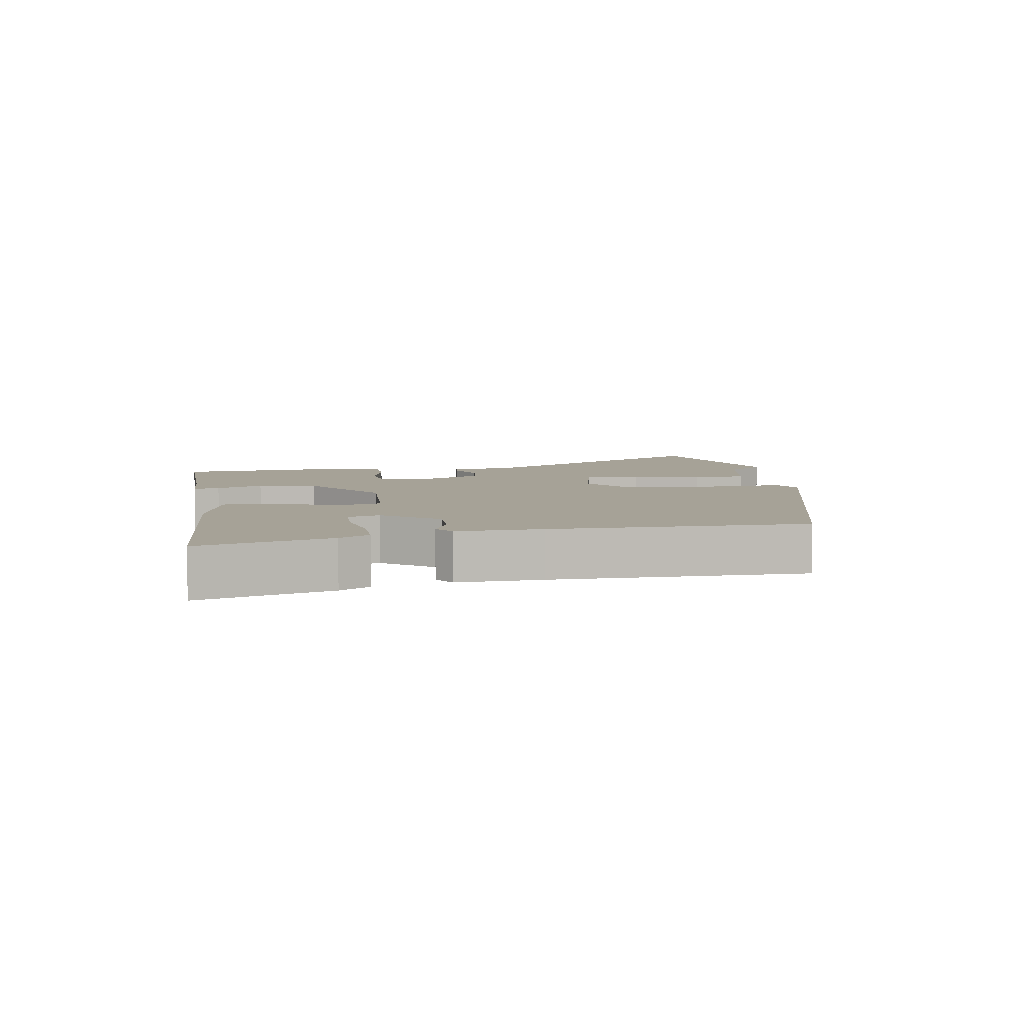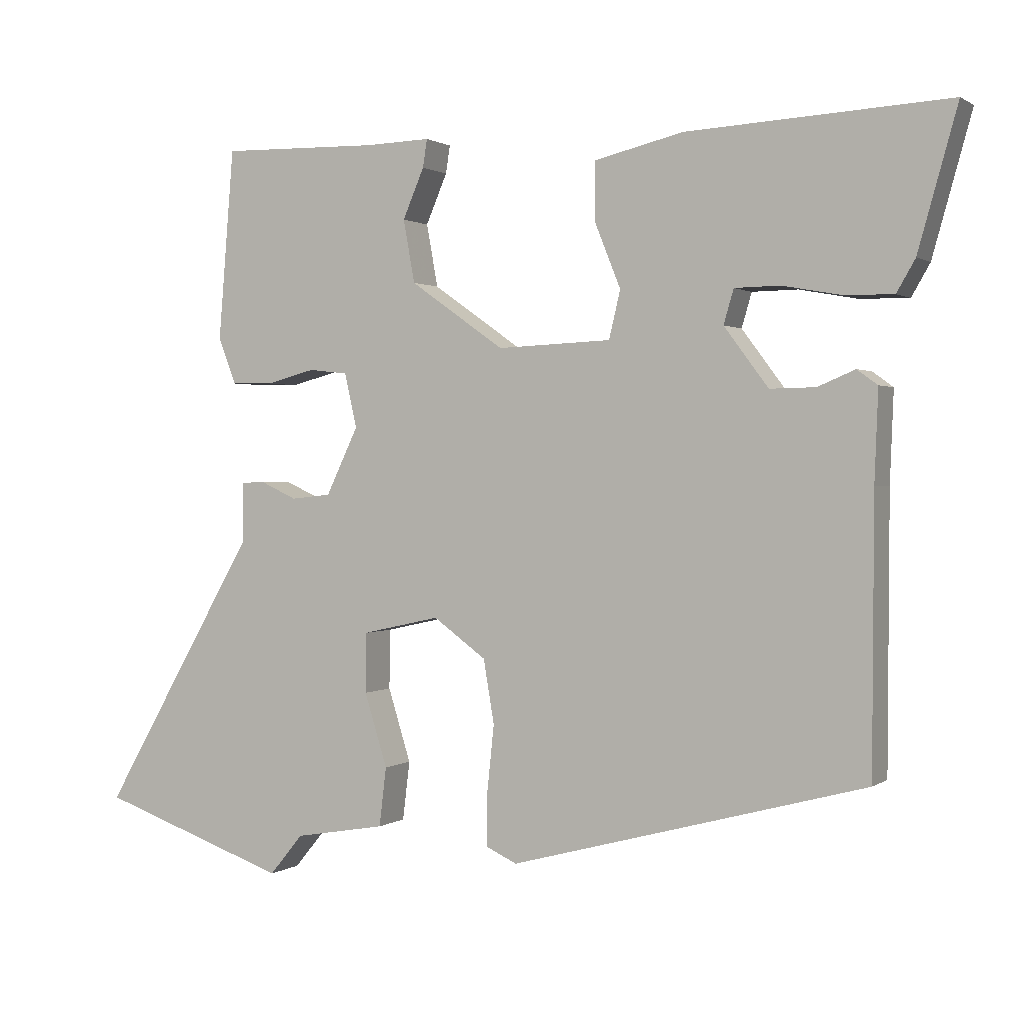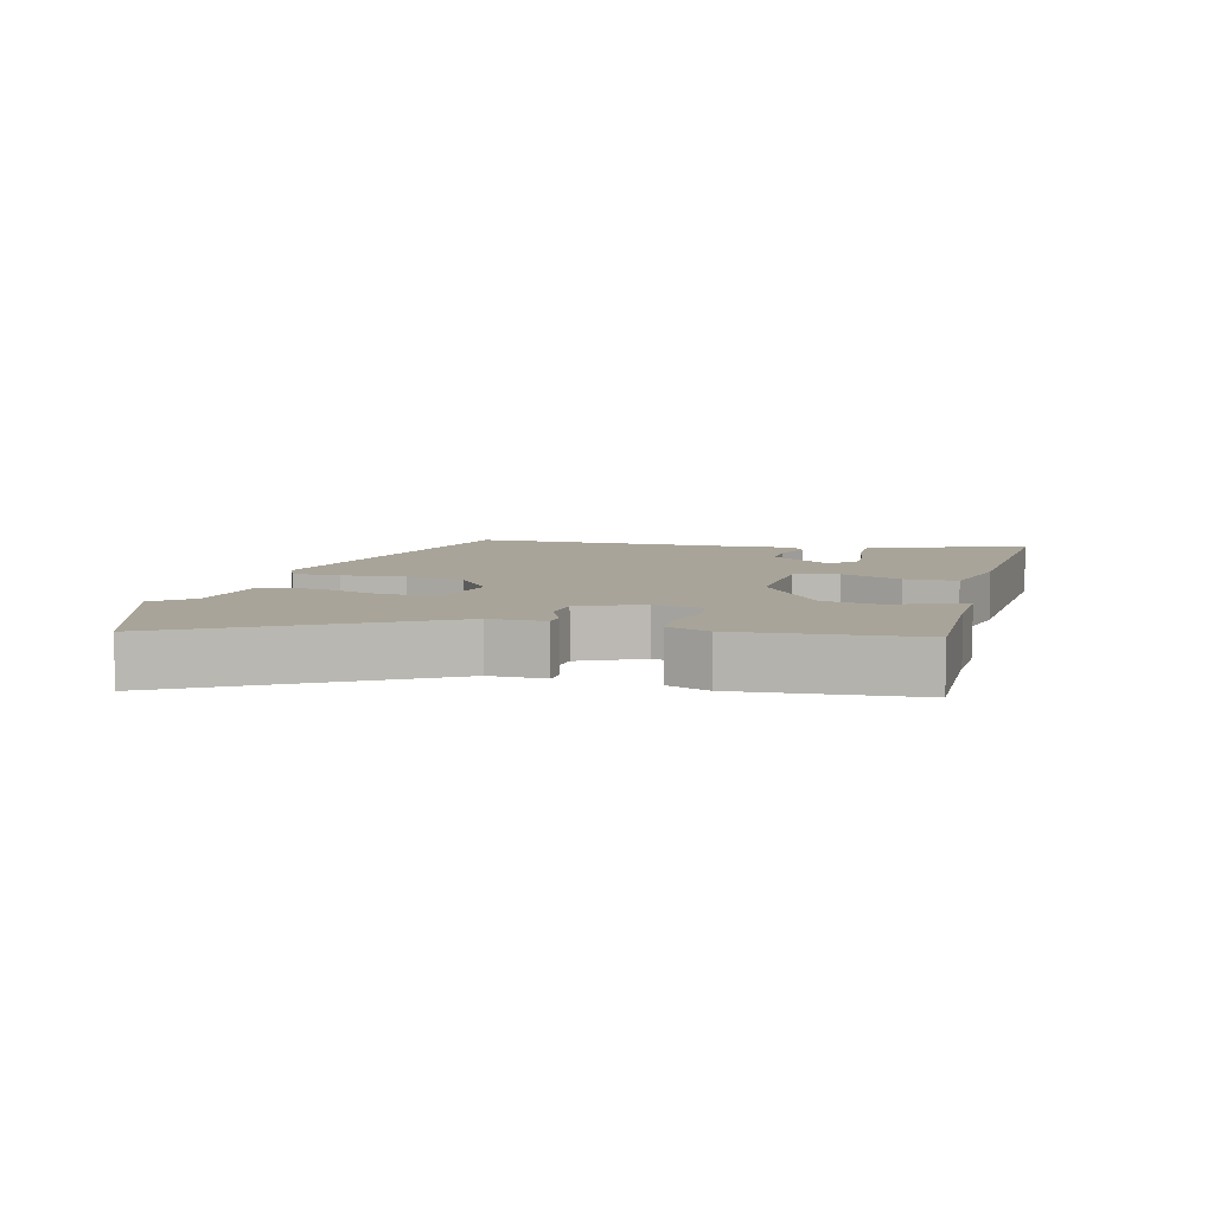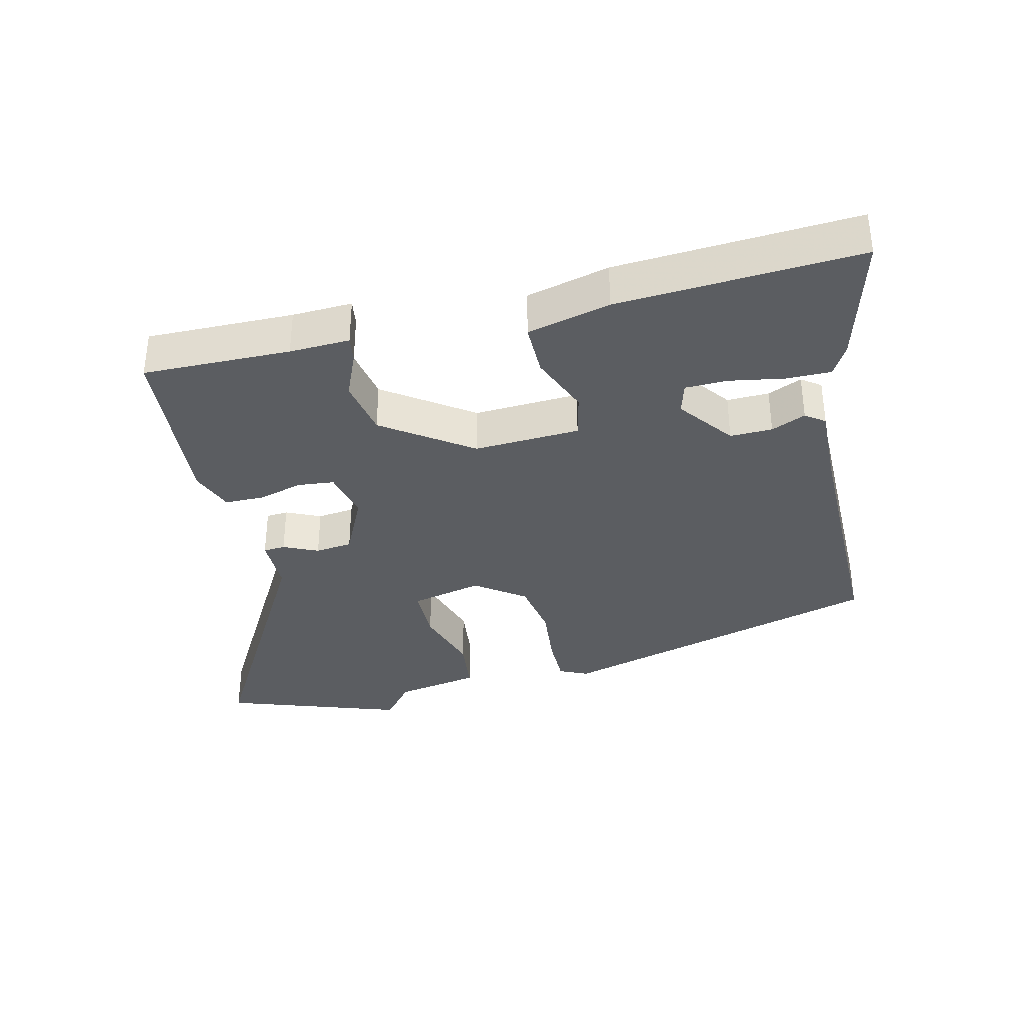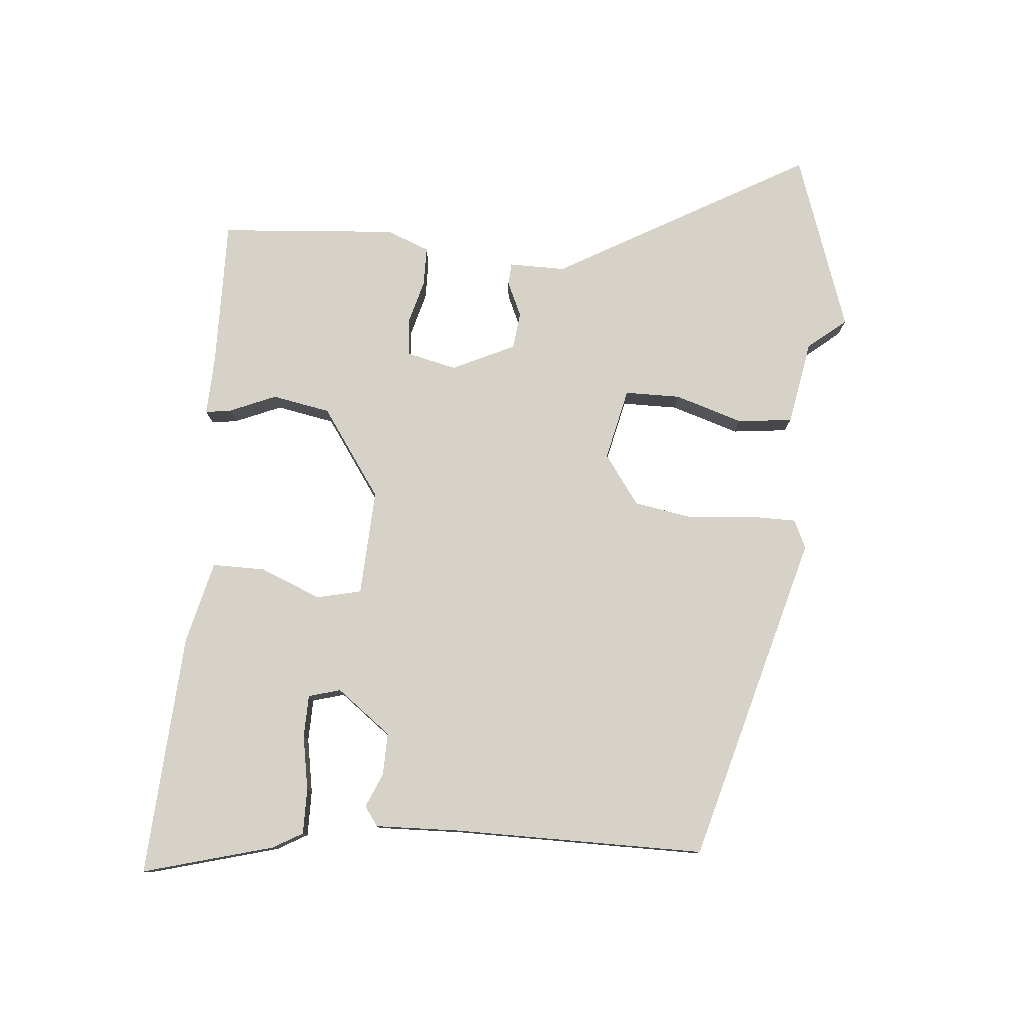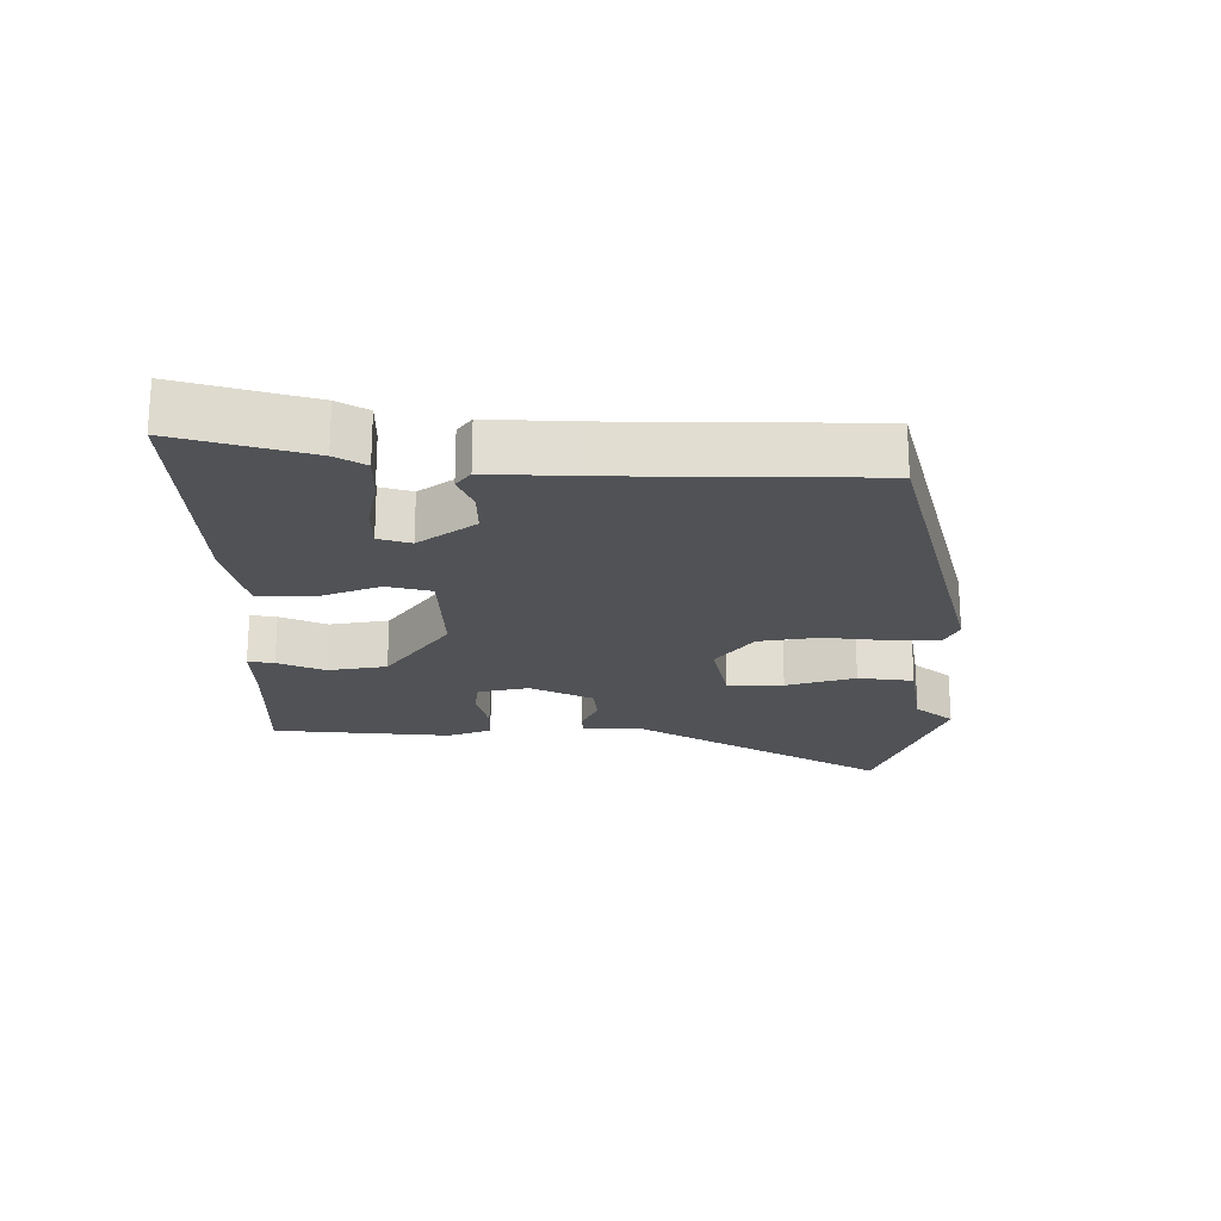
<metadata>
{"format":"obj","ext":"obj","renderer":"f3d","projection":"perspective","resolution":1024,"background":"white","views":[{"elev":6.4,"azim":81.0,"up":"+Y"},{"elev":1.0,"azim":25.3,"up":"+Z"},{"elev":7.3,"azim":-75.1,"up":"+Y"},{"elev":-35.5,"azim":13.8,"up":"+Y"},{"elev":78.5,"azim":95.3,"up":"+Y"},{"elev":-21.1,"azim":89.6,"up":"+Y"}]}
</metadata>
<code>
v -0.478 0.07 0.504
v -0.255 0.07 0.499
v -0.164 0.07 0.502
v -0.17 0.07 0.463
v -0.2 0.07 0.393
v -0.184 0.07 0.305
v -0.052 0.07 0.212
v 0.108 0.07 0.219
v 0.124 0.07 0.286
v 0.087 0.07 0.378
v 0.087 0.07 0.458
v 0.213 0.07 0.488
v 0.579 0.07 0.508
v 0.524 0.07 0.312
v 0.498 0.07 0.267
v 0.429 0.07 0.268
v 0.347 0.07 0.283
v 0.283 0.07 0.282
v 0.269 0.07 0.234
v 0.331 0.07 0.151
v 0.395 0.07 0.152
v 0.447 0.07 0.174
v 0.476 0.07 0.153
v 0.471 0.07 0.026
v 0.469 0.07 -0.354
v -0.029 0.07 -0.488
v -0.072 0.07 -0.468
v -0.072 0.07 -0.396
v -0.062 0.07 -0.3
v -0.077 0.07 -0.211
v -0.151 0.07 -0.157
v -0.26 0.07 -0.181
v -0.261 0.07 -0.265
v -0.229 0.07 -0.368
v -0.239 0.07 -0.451
v -0.367 0.07 -0.473
v -0.414 0.07 -0.53
v -0.681 0.07 -0.437
v -0.462 0.07 -0.057
v -0.462 0.07 0.028
v -0.429 0.07 0.03
v -0.377 0.07 0.006
v -0.321 0.07 0.012
v -0.276 0.07 0.106
v -0.293 0.07 0.182
v -0.348 0.07 0.188
v -0.416 0.07 0.17
v -0.475 0.07 0.171
v -0.5 0.07 0.236
v -0.478 0 0.504
v -0.255 0 0.499
v -0.164 0 0.502
v -0.17 0 0.463
v -0.2 0 0.393
v -0.184 0 0.305
v -0.052 0 0.212
v 0.108 0 0.219
v 0.124 0 0.286
v 0.087 0 0.378
v 0.087 0 0.458
v 0.213 0 0.488
v 0.579 0 0.508
v 0.524 0 0.312
v 0.498 0 0.267
v 0.429 0 0.268
v 0.347 0 0.283
v 0.283 0 0.282
v 0.269 0 0.234
v 0.331 0 0.151
v 0.395 0 0.152
v 0.447 0 0.174
v 0.476 0 0.153
v 0.471 0 0.026
v 0.469 0 -0.354
v -0.029 0 -0.488
v -0.072 0 -0.468
v -0.072 0 -0.396
v -0.062 0 -0.3
v -0.077 0 -0.211
v -0.151 0 -0.157
v -0.26 0 -0.181
v -0.261 0 -0.265
v -0.229 0 -0.368
v -0.239 0 -0.451
v -0.367 0 -0.473
v -0.414 0 -0.53
v -0.681 0 -0.437
v -0.462 0 -0.057
v -0.462 0 0.028
v -0.429 0 0.03
v -0.377 0 0.006
v -0.321 0 0.012
v -0.276 0 0.106
v -0.293 0 0.182
v -0.348 0 0.188
v -0.416 0 0.17
v -0.475 0 0.171
v -0.5 0 0.236
f 49 1 2
f 48 49 2
f 47 48 2
f 46 47 2
f 3 4 5
f 2 3 5
f 46 2 5
f 45 46 5
f 44 45 5 6
f 39 40 41 42
f 39 42 43
f 38 39 43
f 37 38 43
f 36 37 43
f 33 34 35 36
f 36 43 44
f 33 36 44
f 32 33 44
f 27 28 29
f 26 27 29
f 25 26 29
f 24 25 29
f 24 29 30
f 23 24 30
f 22 23 30
f 21 22 30
f 20 21 30 31
f 15 16 17
f 14 15 17
f 13 14 17
f 12 13 17
f 11 12 17
f 10 11 17
f 9 10 17 18
f 8 9 18 19
f 44 6 7
f 32 44 7
f 31 32 7
f 8 19 20 31
f 7 8 31
f 51 50 98
f 51 98 97
f 51 97 96
f 51 96 95
f 54 53 52
f 54 52 51
f 54 51 95
f 54 95 94
f 55 54 94 93
f 91 90 89 88
f 92 91 88
f 92 88 87
f 92 87 86
f 92 86 85
f 85 84 83 82
f 93 92 85
f 93 85 82
f 93 82 81
f 78 77 76
f 78 76 75
f 78 75 74
f 78 74 73
f 79 78 73
f 79 73 72
f 79 72 71
f 79 71 70
f 80 79 70 69
f 66 65 64
f 66 64 63
f 66 63 62
f 66 62 61
f 66 61 60
f 66 60 59
f 67 66 59 58
f 68 67 58 57
f 56 55 93
f 56 93 81
f 56 81 80
f 80 69 68 57
f 80 57 56
f 1 50 51 2
f 2 51 52 3
f 3 52 53 4
f 4 53 54 5
f 5 54 55 6
f 6 55 56 7
f 7 56 57 8
f 8 57 58 9
f 9 58 59 10
f 10 59 60 11
f 11 60 61 12
f 12 61 62 13
f 13 62 63 14
f 14 63 64 15
f 15 64 65 16
f 16 65 66 17
f 17 66 67 18
f 18 67 68 19
f 19 68 69 20
f 20 69 70 21
f 21 70 71 22
f 22 71 72 23
f 23 72 73 24
f 24 73 74 25
f 25 74 75 26
f 26 75 76 27
f 27 76 77 28
f 28 77 78 29
f 29 78 79 30
f 30 79 80 31
f 31 80 81 32
f 32 81 82 33
f 33 82 83 34
f 34 83 84 35
f 35 84 85 36
f 36 85 86 37
f 37 86 87 38
f 38 87 88 39
f 39 88 89 40
f 40 89 90 41
f 41 90 91 42
f 42 91 92 43
f 43 92 93 44
f 44 93 94 45
f 45 94 95 46
f 46 95 96 47
f 47 96 97 48
f 48 97 98 49
f 49 98 50 1

</code>
